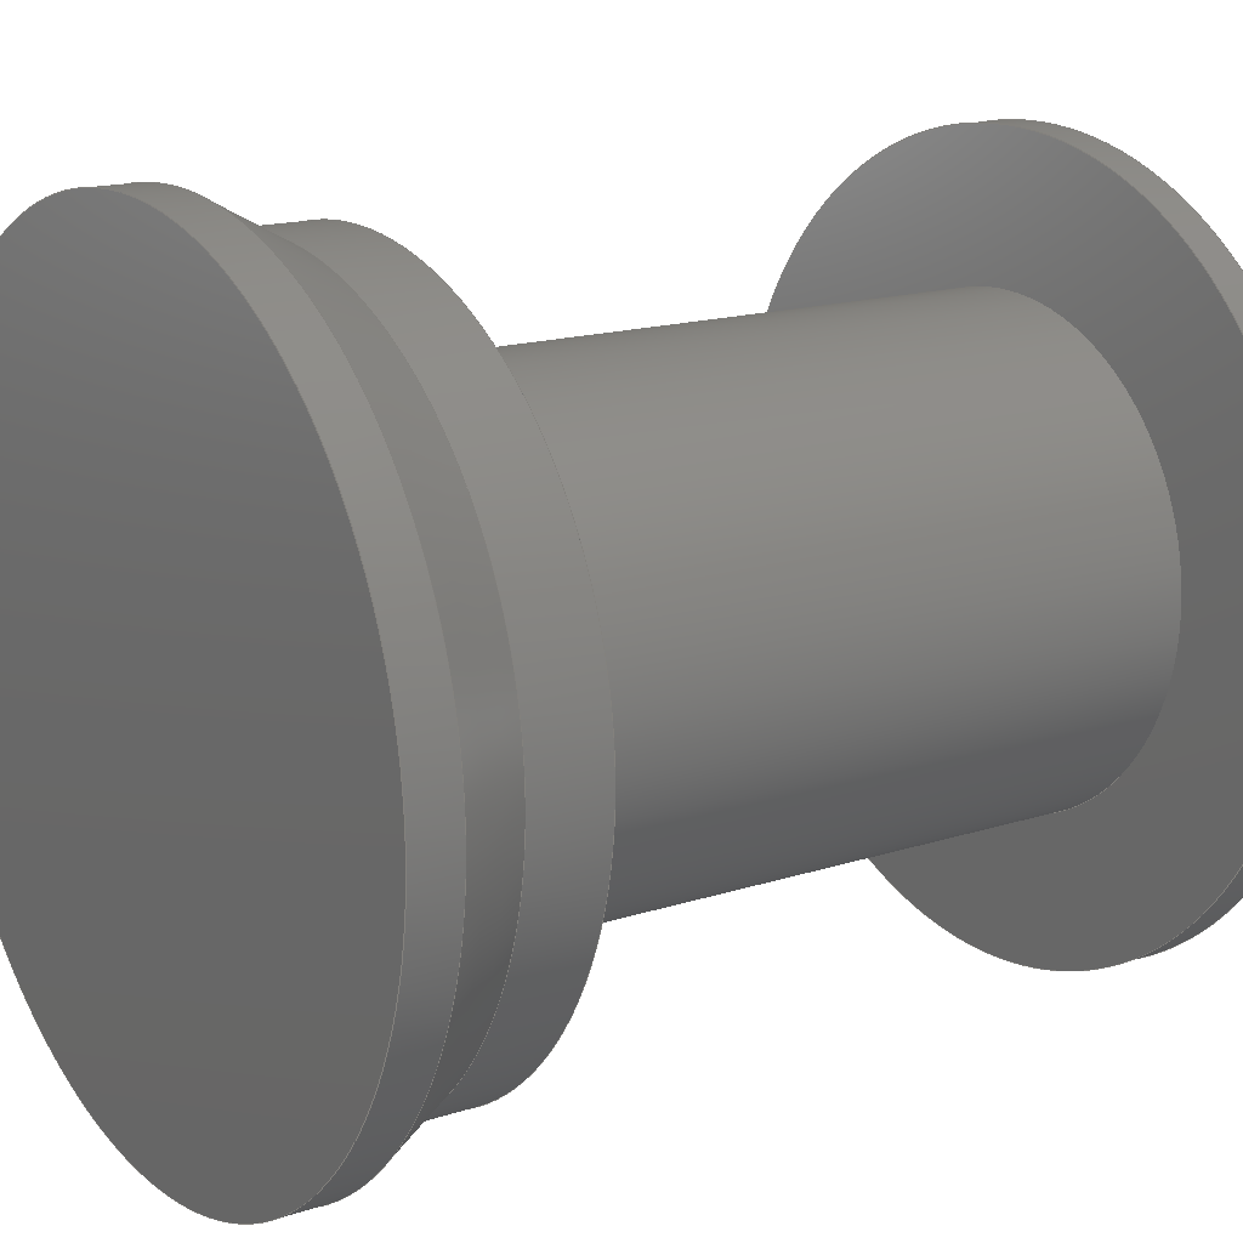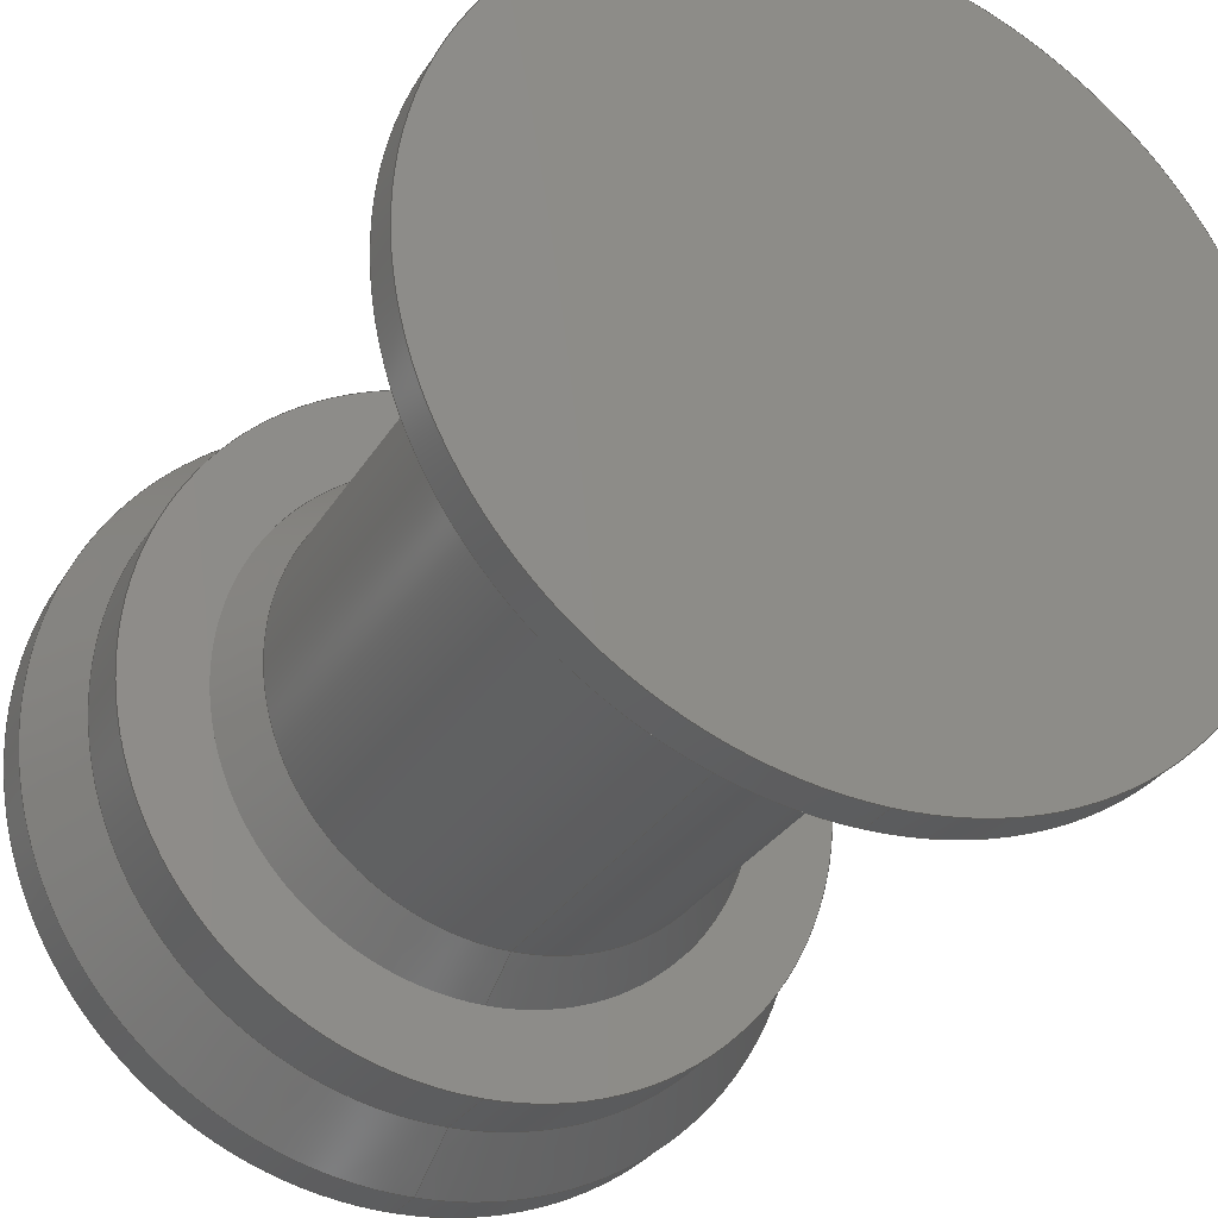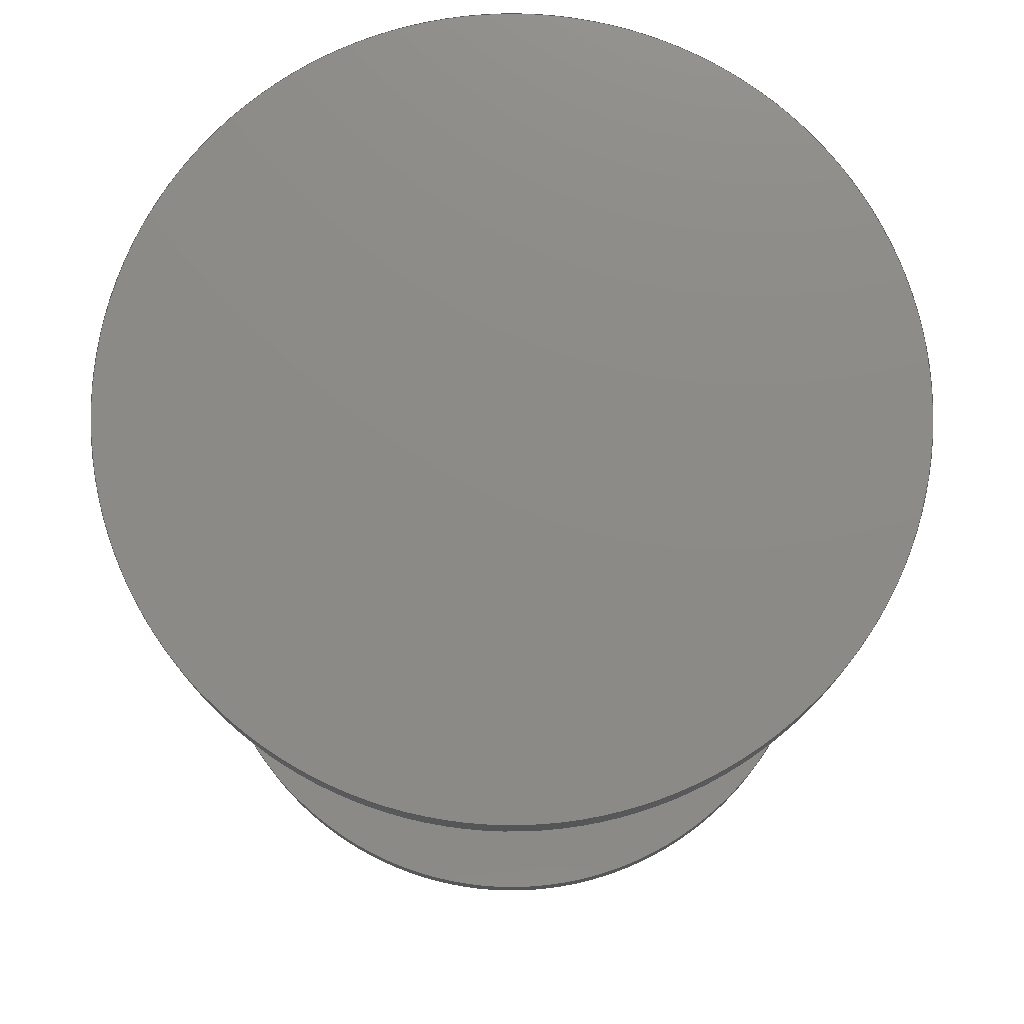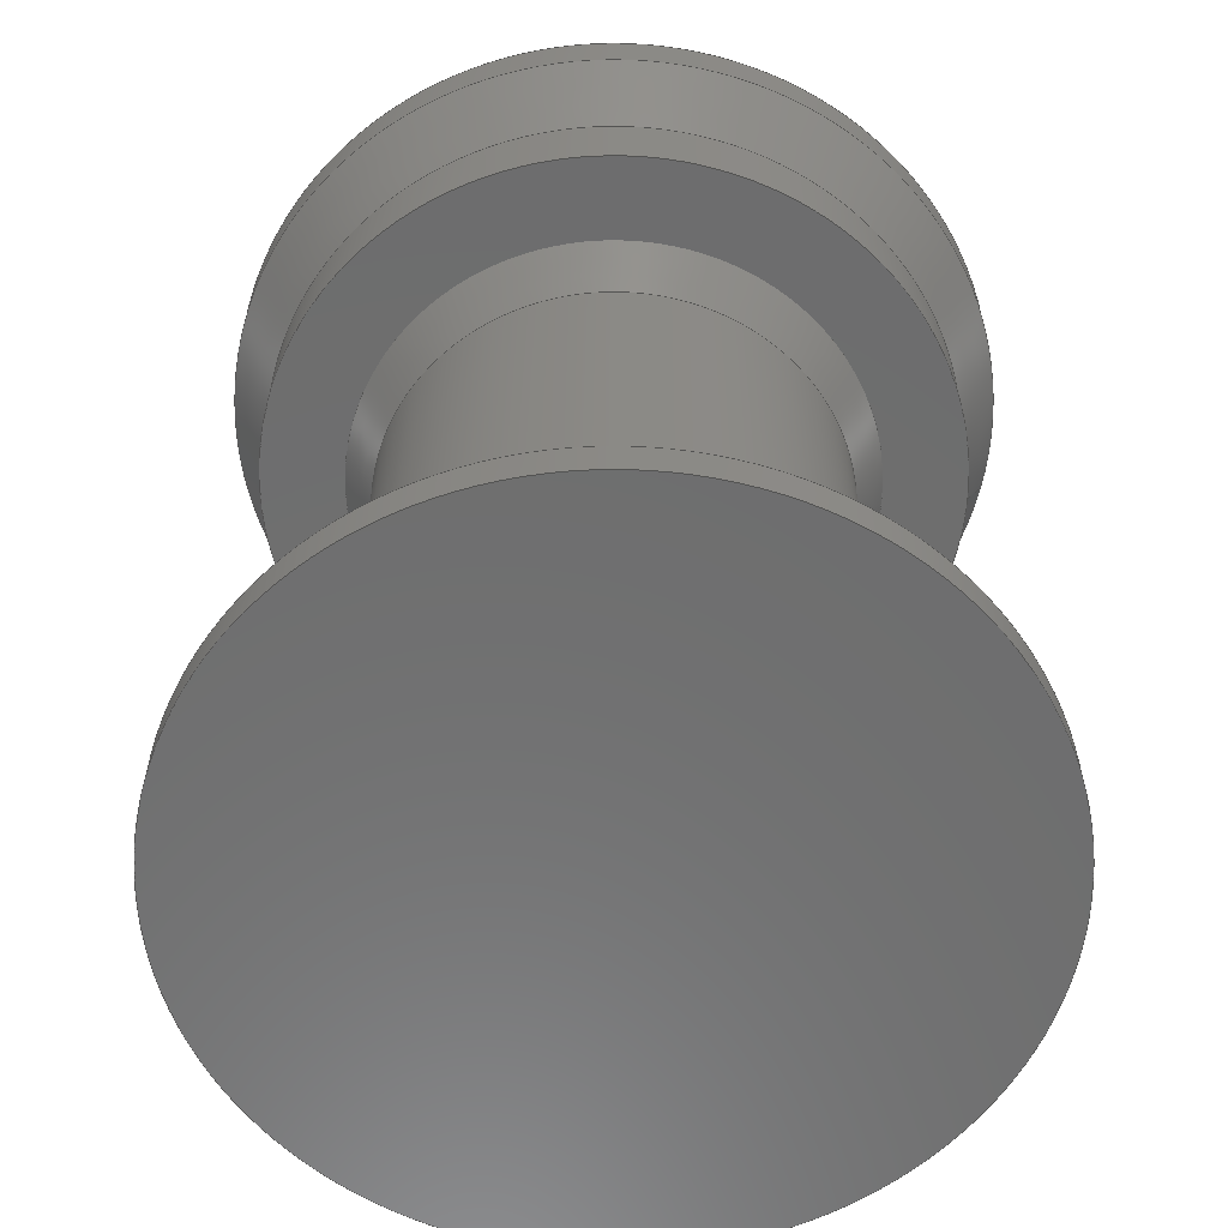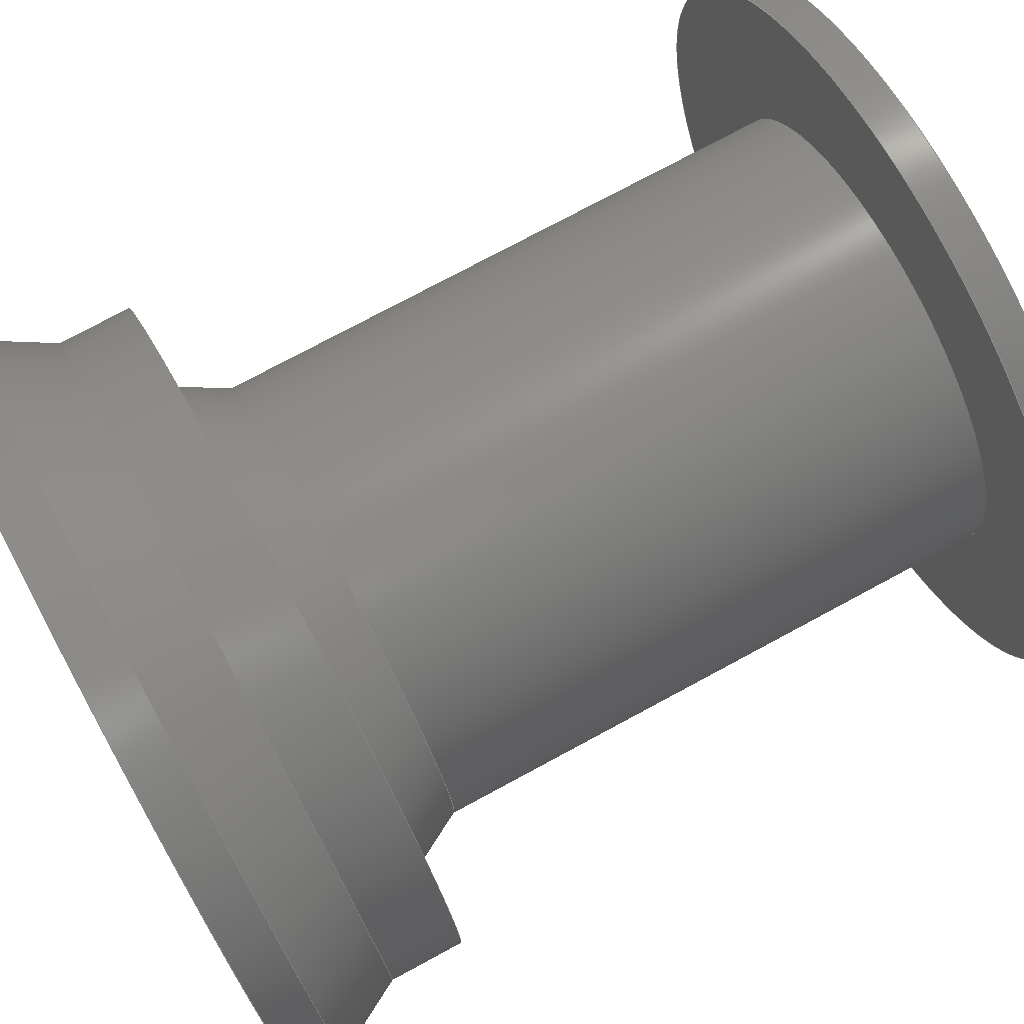
<metadata>
{"format":"step","ext":"step","renderer":"f3d","projection":"perspective","resolution":1024,"background":"white","views":[{"elev":15.7,"azim":-124.4,"up":"+Z"},{"elev":-29.5,"azim":-25.7,"up":"+Z"},{"elev":76.8,"azim":-1.5,"up":"+Y"},{"elev":-59.7,"azim":78.7,"up":"+Y"},{"elev":75.3,"azim":-118.4,"up":"+Z"}]}
</metadata>
<code>
ISO-10303-21;
DATA;
#1=MECHANICAL_DESIGN_GEOMETRIC_PRESENTATION_REPRESENTATION('',(#4),#242);
#2=SHAPE_REPRESENTATION_RELATIONSHIP('SRR','None',#249,#3);
#3=ADVANCED_BREP_SHAPE_REPRESENTATION('',(#5),#241);
#4=STYLED_ITEM('',(#258),#5);
#5=MANIFOLD_SOLID_BREP('Body1',#125);
#6=CONICAL_SURFACE('',#149,123.2,0.5042);
#7=CONICAL_SURFACE('',#155,181.9,0.5042);
#8=FACE_BOUND('',#40,.T.);
#9=FACE_BOUND('',#44,.T.);
#10=LINE('',#214,#16);
#11=LINE('',#221,#17);
#12=LINE('',#225,#18);
#13=LINE('',#232,#19);
#14=LINE('',#236,#20);
#15=LINE('',#238,#21);
#16=VECTOR('',#172,185.7);
#17=VECTOR('',#181,115.9);
#18=VECTOR('',#186,123.2);
#19=VECTOR('',#195,172.1);
#20=VECTOR('',#200,181.9);
#21=VECTOR('',#203,191.8);
#22=CYLINDRICAL_SURFACE('',#143,185.7);
#23=CYLINDRICAL_SURFACE('',#147,115.9);
#24=CYLINDRICAL_SURFACE('',#153,172.1);
#25=CYLINDRICAL_SURFACE('',#157,191.8);
#26=FACE_OUTER_BOUND('',#36,.T.);
#27=FACE_OUTER_BOUND('',#37,.T.);
#28=FACE_OUTER_BOUND('',#38,.T.);
#29=FACE_OUTER_BOUND('',#39,.T.);
#30=FACE_OUTER_BOUND('',#41,.T.);
#31=FACE_OUTER_BOUND('',#42,.T.);
#32=FACE_OUTER_BOUND('',#43,.T.);
#33=FACE_OUTER_BOUND('',#45,.T.);
#34=FACE_OUTER_BOUND('',#46,.T.);
#35=FACE_OUTER_BOUND('',#47,.T.);
#36=EDGE_LOOP('',(#81));
#37=EDGE_LOOP('',(#82));
#38=EDGE_LOOP('',(#83,#84,#85,#86));
#39=EDGE_LOOP('',(#87));
#40=EDGE_LOOP('',(#88));
#41=EDGE_LOOP('',(#89,#90,#91,#92));
#42=EDGE_LOOP('',(#93,#94,#95,#96));
#43=EDGE_LOOP('',(#97));
#44=EDGE_LOOP('',(#98));
#45=EDGE_LOOP('',(#99,#100,#101,#102));
#46=EDGE_LOOP('',(#103,#104,#105,#106));
#47=EDGE_LOOP('',(#107,#108,#109,#110));
#48=CIRCLE('',#140,191.8);
#49=CIRCLE('',#142,185.7);
#50=CIRCLE('',#144,185.7);
#51=CIRCLE('',#146,115.9);
#52=CIRCLE('',#148,115.9);
#53=CIRCLE('',#150,130.4);
#54=CIRCLE('',#152,172.1);
#55=CIRCLE('',#154,172.1);
#56=CIRCLE('',#156,191.8);
#57=VERTEX_POINT('',#206);
#58=VERTEX_POINT('',#209);
#59=VERTEX_POINT('',#212);
#60=VERTEX_POINT('',#216);
#61=VERTEX_POINT('',#219);
#62=VERTEX_POINT('',#223);
#63=VERTEX_POINT('',#227);
#64=VERTEX_POINT('',#230);
#65=VERTEX_POINT('',#234);
#66=EDGE_CURVE('',#57,#57,#48,.T.);
#67=EDGE_CURVE('',#58,#58,#49,.T.);
#68=EDGE_CURVE('',#59,#59,#50,.T.);
#69=EDGE_CURVE('',#59,#58,#10,.T.);
#70=EDGE_CURVE('',#60,#60,#51,.T.);
#71=EDGE_CURVE('',#61,#61,#52,.T.);
#72=EDGE_CURVE('',#61,#60,#11,.T.);
#73=EDGE_CURVE('',#62,#62,#53,.T.);
#74=EDGE_CURVE('',#62,#61,#12,.T.);
#75=EDGE_CURVE('',#63,#63,#54,.T.);
#76=EDGE_CURVE('',#64,#64,#55,.T.);
#77=EDGE_CURVE('',#64,#63,#13,.T.);
#78=EDGE_CURVE('',#65,#65,#56,.T.);
#79=EDGE_CURVE('',#65,#64,#14,.T.);
#80=EDGE_CURVE('',#57,#65,#15,.T.);
#81=ORIENTED_EDGE('',*,*,#66,.T.);
#82=ORIENTED_EDGE('',*,*,#67,.F.);
#83=ORIENTED_EDGE('',*,*,#68,.F.);
#84=ORIENTED_EDGE('',*,*,#69,.T.);
#85=ORIENTED_EDGE('',*,*,#67,.T.);
#86=ORIENTED_EDGE('',*,*,#69,.F.);
#87=ORIENTED_EDGE('',*,*,#68,.T.);
#88=ORIENTED_EDGE('',*,*,#70,.F.);
#89=ORIENTED_EDGE('',*,*,#71,.F.);
#90=ORIENTED_EDGE('',*,*,#72,.T.);
#91=ORIENTED_EDGE('',*,*,#70,.T.);
#92=ORIENTED_EDGE('',*,*,#72,.F.);
#93=ORIENTED_EDGE('',*,*,#73,.F.);
#94=ORIENTED_EDGE('',*,*,#74,.T.);
#95=ORIENTED_EDGE('',*,*,#71,.T.);
#96=ORIENTED_EDGE('',*,*,#74,.F.);
#97=ORIENTED_EDGE('',*,*,#75,.F.);
#98=ORIENTED_EDGE('',*,*,#73,.T.);
#99=ORIENTED_EDGE('',*,*,#76,.F.);
#100=ORIENTED_EDGE('',*,*,#77,.T.);
#101=ORIENTED_EDGE('',*,*,#75,.T.);
#102=ORIENTED_EDGE('',*,*,#77,.F.);
#103=ORIENTED_EDGE('',*,*,#78,.F.);
#104=ORIENTED_EDGE('',*,*,#79,.T.);
#105=ORIENTED_EDGE('',*,*,#76,.T.);
#106=ORIENTED_EDGE('',*,*,#79,.F.);
#107=ORIENTED_EDGE('',*,*,#66,.F.);
#108=ORIENTED_EDGE('',*,*,#80,.T.);
#109=ORIENTED_EDGE('',*,*,#78,.T.);
#110=ORIENTED_EDGE('',*,*,#80,.F.);
#111=PLANE('',#139);
#112=PLANE('',#141);
#113=PLANE('',#145);
#114=PLANE('',#151);
#115=ADVANCED_FACE('',(#26),#111,.T.);
#116=ADVANCED_FACE('',(#27),#112,.T.);
#117=ADVANCED_FACE('',(#28),#22,.T.);
#118=ADVANCED_FACE('',(#29,#8),#113,.T.);
#119=ADVANCED_FACE('',(#30),#23,.T.);
#120=ADVANCED_FACE('',(#31),#6,.T.);
#121=ADVANCED_FACE('',(#32,#9),#114,.T.);
#122=ADVANCED_FACE('',(#33),#24,.T.);
#123=ADVANCED_FACE('',(#34),#7,.T.);
#124=ADVANCED_FACE('',(#35),#25,.T.);
#125=CLOSED_SHELL('',(#115,#116,#117,#118,#119,#120,#121,#122,#123,#124));
#126=DERIVED_UNIT_ELEMENT(#128,1);
#127=DERIVED_UNIT_ELEMENT(#244,-3);
#128=(
MASS_UNIT()
NAMED_UNIT(*)
SI_UNIT(.KILO.,.GRAM.)
);
#129=DERIVED_UNIT((#126,#127));
#130=MEASURE_REPRESENTATION_ITEM('density measure',
POSITIVE_RATIO_MEASURE(7850),#129);
#131=PROPERTY_DEFINITION_REPRESENTATION(#136,#133);
#132=PROPERTY_DEFINITION_REPRESENTATION(#137,#134);
#133=REPRESENTATION('material name',(#135),#241);
#134=REPRESENTATION('density',(#130),#241);
#135=DESCRIPTIVE_REPRESENTATION_ITEM('Steel','Steel');
#136=PROPERTY_DEFINITION('material property','material name',#251);
#137=PROPERTY_DEFINITION('material property','density of part',#251);
#138=AXIS2_PLACEMENT_3D('placement',#204,#158,#159);
#139=AXIS2_PLACEMENT_3D('',#205,#160,#161);
#140=AXIS2_PLACEMENT_3D('',#207,#162,#163);
#141=AXIS2_PLACEMENT_3D('',#208,#164,#165);
#142=AXIS2_PLACEMENT_3D('',#210,#166,#167);
#143=AXIS2_PLACEMENT_3D('',#211,#168,#169);
#144=AXIS2_PLACEMENT_3D('',#213,#170,#171);
#145=AXIS2_PLACEMENT_3D('',#215,#173,#174);
#146=AXIS2_PLACEMENT_3D('',#217,#175,#176);
#147=AXIS2_PLACEMENT_3D('',#218,#177,#178);
#148=AXIS2_PLACEMENT_3D('',#220,#179,#180);
#149=AXIS2_PLACEMENT_3D('',#222,#182,#183);
#150=AXIS2_PLACEMENT_3D('',#224,#184,#185);
#151=AXIS2_PLACEMENT_3D('',#226,#187,#188);
#152=AXIS2_PLACEMENT_3D('',#228,#189,#190);
#153=AXIS2_PLACEMENT_3D('',#229,#191,#192);
#154=AXIS2_PLACEMENT_3D('',#231,#193,#194);
#155=AXIS2_PLACEMENT_3D('',#233,#196,#197);
#156=AXIS2_PLACEMENT_3D('',#235,#198,#199);
#157=AXIS2_PLACEMENT_3D('',#237,#201,#202);
#158=DIRECTION('axis',(0,0,1));
#159=DIRECTION('refdir',(1,0,0));
#160=DIRECTION('center_axis',(0,1,0));
#161=DIRECTION('ref_axis',(0,0,1));
#162=DIRECTION('center_axis',(0,1,0));
#163=DIRECTION('ref_axis',(1,0,0));
#164=DIRECTION('center_axis',(0,-1,0));
#165=DIRECTION('ref_axis',(0,0,-1));
#166=DIRECTION('center_axis',(0,1,0));
#167=DIRECTION('ref_axis',(1,0,0));
#168=DIRECTION('center_axis',(0,1,0));
#169=DIRECTION('ref_axis',(0,0,1));
#170=DIRECTION('center_axis',(0,1,0));
#171=DIRECTION('ref_axis',(1,0,0));
#172=DIRECTION('',(0,-1,0));
#173=DIRECTION('center_axis',(0,1,0));
#174=DIRECTION('ref_axis',(0,0,1));
#175=DIRECTION('center_axis',(0,1,0));
#176=DIRECTION('ref_axis',(1,0,0));
#177=DIRECTION('center_axis',(0,1,0));
#178=DIRECTION('ref_axis',(0,0,1));
#179=DIRECTION('center_axis',(0,1,0));
#180=DIRECTION('ref_axis',(1,0,0));
#181=DIRECTION('',(0,-1,0));
#182=DIRECTION('center_axis',(0,1,0));
#183=DIRECTION('ref_axis',(0,0,1));
#184=DIRECTION('center_axis',(0,1,0));
#185=DIRECTION('ref_axis',(1,0,0));
#186=DIRECTION('',(5.916e-17,-0.8756,0.4831));
#187=DIRECTION('center_axis',(0,-1,0));
#188=DIRECTION('ref_axis',(0,0,-1));
#189=DIRECTION('center_axis',(0,1,0));
#190=DIRECTION('ref_axis',(1,0,0));
#191=DIRECTION('center_axis',(0,1,0));
#192=DIRECTION('ref_axis',(0,0,1));
#193=DIRECTION('center_axis',(0,1,0));
#194=DIRECTION('ref_axis',(1,0,0));
#195=DIRECTION('',(0,-1,0));
#196=DIRECTION('center_axis',(0,1,0));
#197=DIRECTION('ref_axis',(0,0,1));
#198=DIRECTION('center_axis',(0,1,0));
#199=DIRECTION('ref_axis',(1,0,0));
#200=DIRECTION('',(5.916e-17,-0.8756,0.4831));
#201=DIRECTION('center_axis',(0,1,0));
#202=DIRECTION('ref_axis',(0,0,1));
#203=DIRECTION('',(0,-1,0));
#204=CARTESIAN_POINT('',(0,0,0));
#205=CARTESIAN_POINT('Origin',(0,-415.1,-139.4));
#206=CARTESIAN_POINT('',(-2.349e-14,-415.1,-331.2));
#207=CARTESIAN_POINT('Origin',(0,-415.1,-139.4));
#208=CARTESIAN_POINT('Origin',(0,-846.1,46.31));
#209=CARTESIAN_POINT('',(-2.274e-14,-846.1,-325));
#210=CARTESIAN_POINT('Origin',(0,-846.1,-139.4));
#211=CARTESIAN_POINT('Origin',(0,-837.1,-139.4));
#212=CARTESIAN_POINT('',(-2.274e-14,-828,-325));
#213=CARTESIAN_POINT('Origin',(0,-828,-139.4));
#214=CARTESIAN_POINT('',(-2.274e-14,-837.1,-325));
#215=CARTESIAN_POINT('Origin',(0,-828,-23.43));
#216=CARTESIAN_POINT('',(-1.42e-14,-828,-255.3));
#217=CARTESIAN_POINT('Origin',(0,-828,-139.4));
#218=CARTESIAN_POINT('Origin',(0,-682.2,-139.4));
#219=CARTESIAN_POINT('',(-1.42e-14,-536.4,-255.3));
#220=CARTESIAN_POINT('Origin',(0,-536.4,-139.4));
#221=CARTESIAN_POINT('',(-1.42e-14,-682.2,-255.3));
#222=CARTESIAN_POINT('Origin',(0,-523.3,-139.4));
#223=CARTESIAN_POINT('',(-1.597e-14,-510.1,-269.8));
#224=CARTESIAN_POINT('Origin',(0,-510.1,-139.4));
#225=CARTESIAN_POINT('',(-1.508e-14,-523.3,-262.5));
#226=CARTESIAN_POINT('Origin',(0,-510.1,32.72));
#227=CARTESIAN_POINT('',(-2.107e-14,-510.1,-311.4));
#228=CARTESIAN_POINT('Origin',(0,-510.1,-139.4));
#229=CARTESIAN_POINT('Origin',(0,-491.8,-139.4));
#230=CARTESIAN_POINT('',(-2.107e-14,-473.5,-311.4));
#231=CARTESIAN_POINT('Origin',(0,-473.5,-139.4));
#232=CARTESIAN_POINT('',(-2.107e-14,-491.8,-311.4));
#233=CARTESIAN_POINT('Origin',(0,-455.6,-139.4));
#234=CARTESIAN_POINT('',(-2.349e-14,-437.7,-331.2));
#235=CARTESIAN_POINT('Origin',(0,-437.7,-139.4));
#236=CARTESIAN_POINT('',(-2.228e-14,-455.6,-321.3));
#237=CARTESIAN_POINT('Origin',(0,-426.4,-139.4));
#238=CARTESIAN_POINT('',(-2.349e-14,-426.4,-331.2));
#239=UNCERTAINTY_MEASURE_WITH_UNIT(LENGTH_MEASURE(0.01),#243,
'DISTANCE_ACCURACY_VALUE',
'Maximum model space distance between geometric entities at asserted c
onnectivities');
#240=UNCERTAINTY_MEASURE_WITH_UNIT(LENGTH_MEASURE(0.01),#243,
'DISTANCE_ACCURACY_VALUE',
'Maximum model space distance between geometric entities at asserted c
onnectivities');
#241=(
GEOMETRIC_REPRESENTATION_CONTEXT(3)
GLOBAL_UNCERTAINTY_ASSIGNED_CONTEXT((#239))
GLOBAL_UNIT_ASSIGNED_CONTEXT((#243,#245,#246))
REPRESENTATION_CONTEXT('','3D')
);
#242=(
GEOMETRIC_REPRESENTATION_CONTEXT(3)
GLOBAL_UNCERTAINTY_ASSIGNED_CONTEXT((#240))
GLOBAL_UNIT_ASSIGNED_CONTEXT((#243,#245,#246))
REPRESENTATION_CONTEXT('','3D')
);
#243=(
LENGTH_UNIT()
NAMED_UNIT(*)
SI_UNIT(.MILLI.,.METRE.)
);
#244=(
LENGTH_UNIT()
NAMED_UNIT(*)
SI_UNIT($,.METRE.)
);
#245=(
NAMED_UNIT(*)
PLANE_ANGLE_UNIT()
SI_UNIT($,.RADIAN.)
);
#246=(
NAMED_UNIT(*)
SI_UNIT($,.STERADIAN.)
SOLID_ANGLE_UNIT()
);
#247=SHAPE_DEFINITION_REPRESENTATION(#248,#249);
#248=PRODUCT_DEFINITION_SHAPE('',$,#251);
#249=SHAPE_REPRESENTATION('',(#138),#241);
#250=PRODUCT_DEFINITION_CONTEXT('part definition',#255,'design');
#251=PRODUCT_DEFINITION('0Base','0Base',#252,#250);
#252=PRODUCT_DEFINITION_FORMATION('',$,#257);
#253=PRODUCT_RELATED_PRODUCT_CATEGORY('0Base','0Base',(#257));
#254=APPLICATION_PROTOCOL_DEFINITION('international standard',
'automotive_design',2009,#255);
#255=APPLICATION_CONTEXT(
'Core Data for Automotive Mechanical Design Process');
#256=PRODUCT_CONTEXT('part definition',#255,'mechanical');
#257=PRODUCT('0Base','0Base',$,(#256));
#258=PRESENTATION_STYLE_ASSIGNMENT((#259));
#259=SURFACE_STYLE_USAGE(.BOTH.,#260);
#260=SURFACE_SIDE_STYLE('',(#261));
#261=SURFACE_STYLE_FILL_AREA(#262);
#262=FILL_AREA_STYLE('Steel - Satin',(#263));
#263=FILL_AREA_STYLE_COLOUR('Steel - Satin',#264);
#264=COLOUR_RGB('Steel - Satin',0.6275,0.6275,0.6275);
ENDSEC;
END-ISO-10303-21;

</code>
